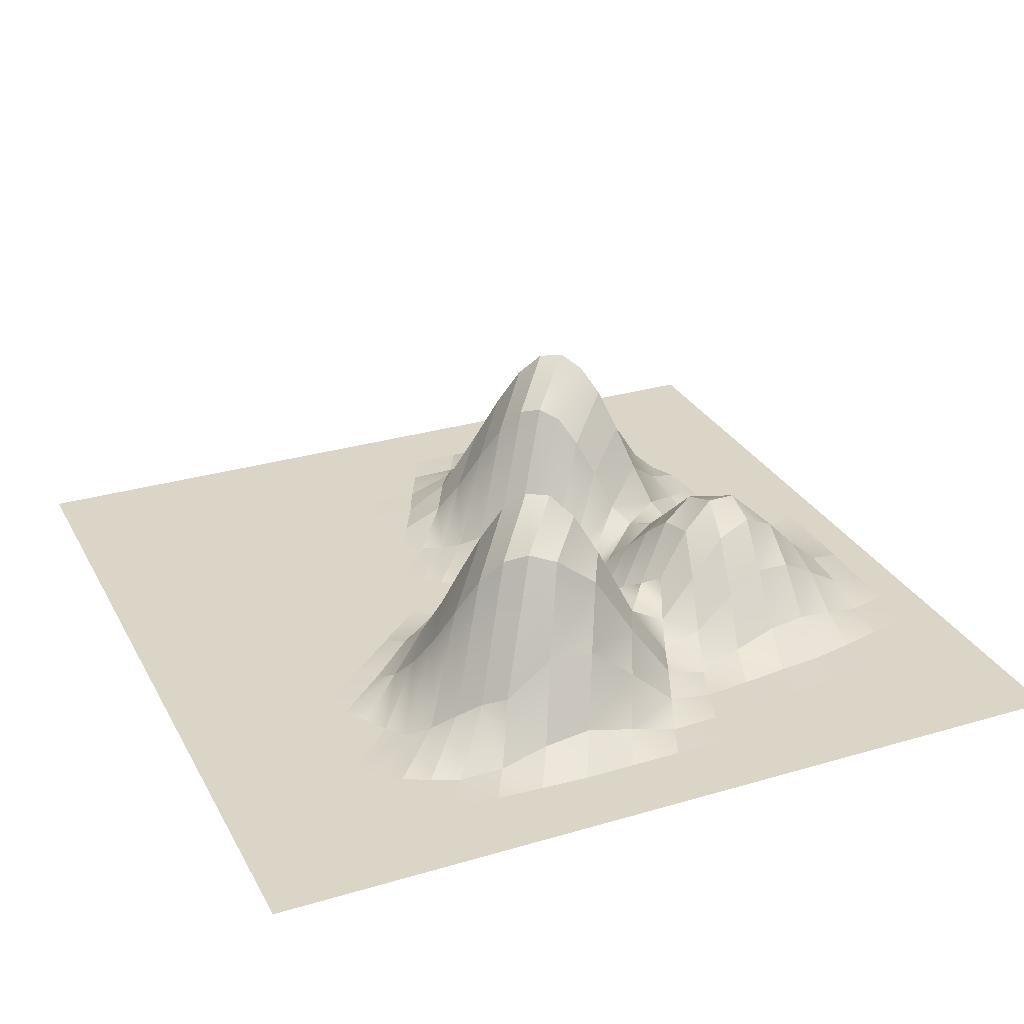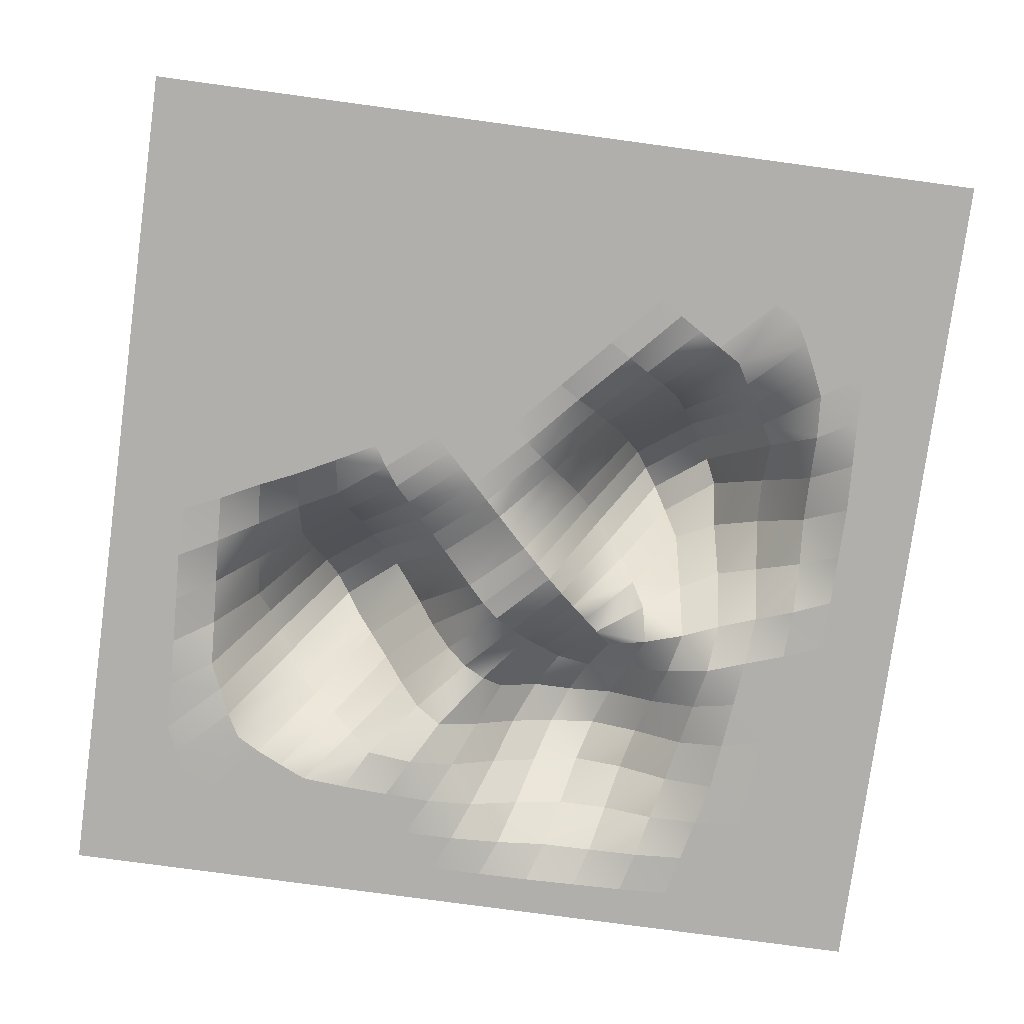
<metadata>
{"format":"obj","ext":"obj","renderer":"f3d","projection":"perspective","resolution":1024,"background":"white","views":[{"elev":29.0,"azim":-113.7,"up":"+Y"},{"elev":-78.3,"azim":172.3,"up":"+Y"}]}
</metadata>
<code>
g softMod1Set softMod2Set softMod3Set tweakSet1
v -50 -0 50
v 50 -0 50
v -50 0 -50
v 50 0 -50
v -14.64 7.276 14.64
v 0 -0 50
v 0 0 0
v -50 0 0
v 14.64 0 -14.64
v 50 0 0
v 0 0 -50
v -29.84 0.05552 29.84
v -50 -0 25
v -25 -0 50
v -7.322 9.595 32.32
v -32.32 1.272 7.322
v -14.39 0 -31.48
v -25 0 -50
v -25 0.2197 -25
v 7.322 0 -7.322
v 7.322 0 -32.32
v 14.39 1.189 31.48
v 25 -0 50
v 25 9.208 25
v -7.322 1.627 7.322
v -31.48 6.605 -14.39
v -50 0 -25
v 31.48 8.712 14.39
v 50 -0 25
v 32.32 0 -7.322
v 29.84 0 -29.84
v 50 0 -25
v 25 0 -50
v -40.78 -0 15.68
v -41.16 -0 3.661
v -50 -0 12.5
v -39.92 -0 27.42
v -31.08 -0 18.58
v -8.481 0 -41.28
v 3.661 0 -41.16
v -12.5 0 -50
v -19.7 0 -40.74
v -3.534 0 -31.9
v 8.481 -0 41.28
v -3.661 0.598 41.16
v 12.5 -0 50
v 19.7 -0 40.74
v 3.534 1.867 31.9
v -16.12 23.29 -8.427
v -3.661 0.3181 3.661
v -12.5 13.71 -12.5
v -28.24 3.621 -19.7
v -19.4 25.79 -3.534
v 16.12 18.65 8.427
v 3.661 0 -3.661
v 12.5 18.32 12.5
v 28.24 12.16 19.7
v 19.4 11.09 3.534
v 40.78 0 -15.68
v 41.16 0 -3.661
v 50 0 -12.5
v 39.92 0 -27.42
v 31.08 0 -18.58
v -39.18 -0 39.18
v -50 -0 37.5
v -37.5 -0 50
v -27.42 -0 39.92
v -15.68 1.126 40.78
v -12.5 -0 50
v -18.58 7.554 31.08
v -21.35 6.633 21.35
v -10.98 14.96 23.48
v -23.48 2.272 10.98
v -31.11 0 -40.33
v -37.5 0 -50
v -37.5 0 -37.5
v -19.7 0 -28.24
v -8.427 3.764 -16.12
v -3.534 0 -19.4
v 1.581 0 -22.54
v 10.98 0 -10.98
v 10.98 0 -23.48
v 31.11 -0 40.33
v 37.5 -0 50
v 37.5 -0 37.5
v 19.7 6.127 28.24
v 8.427 11.18 16.12
v 3.534 5.064 19.4
v -1.581 8.81 22.54
v -10.98 4.442 10.98
v -40.33 0 -31.11
v -50 0 -37.5
v -40.74 0 -19.7
v -41.28 0 -8.481
v -50 0 -12.5
v -31.9 10.66 -3.534
v -22.54 18.43 1.581
v 40.33 -0 31.11
v 50 -0 37.5
v 40.74 -0 19.7
v 41.28 -0 8.481
v 50 -0 12.5
v 31.9 2.016 3.534
v 22.54 2.384 -1.581
v 23.48 0 -10.98
v 39.18 0 -39.18
v 50 0 -37.5
v 37.5 0 -50
v 27.42 0 -39.92
v 15.68 0 -40.78
v 12.5 0 -50
v 18.58 0 -31.08
v 21.35 0 -21.35
v -36.41 -0 11.36
v -31.7 -0 12.95
v -36.74 0.09732 5.492
v -40.97 -0 9.668
v -35.93 -0 17.13
v -0.4603 0 -36.8
v 1.894 0 -32.11
v 5.492 0 -36.74
v -2.41 0 -41.22
v -6.008 0 -36.59
v 0.4603 1.444 36.8
v -1.894 6.125 32.11
v -5.492 4.285 36.74
v 2.41 -0 41.22
v 6.008 0.002193 36.59
v -11.68 13.47 -0.3894
v -13.36 13.06 1.894
v -5.492 0.6925 5.492
v -9.892 11.95 -2.383
v -17.76 25.79 -5.981
v 11.68 2.872 0.3894
v 13.36 1.391 -1.894
v 5.492 0 -5.492
v 9.892 3.785 2.383
v 17.76 15.46 5.981
v 36.41 0 -11.36
v 31.7 0 -12.95
v 36.74 0 -5.492
v 40.97 0 -9.668
v 35.93 0 -17.13
v -44.85 -0 32.34
v -44.96 -0 26.21
v -50 -0 31.25
v -44.59 -0 38.34
v -39.55 -0 33.3
v -20.21 -0 45.25
v -26.21 -0 44.96
v -18.75 -0 50
v -14.09 -0 45.39
v -21.55 0.1844 40.35
v -14.6 13.15 27.13
v -12.95 10.58 31.7
v -9.153 13.87 27.9
v -16.17 12.24 22.42
v -19.97 8.518 26.22
v -28.51 0 -45.38
v -22.35 0 -45.37
v -31.25 0 -50
v -34.31 0 -45.17
v -25.4 0 -40.54
v -16.56 4.727 -20.53
v -22.35 0.000165 -26.62
v -18.75 8.486 -18.75
v -10.46 8.31 -14.31
v -14.06 1.707 -22.18
v 3.92 0 -15.12
v 1.894 0 -13.36
v 9.153 0 -9.153
v 6.282 0 -16.76
v -0.9768 0 -20.97
v 28.51 -0 45.38
v 22.35 -0 45.37
v 31.25 -0 50
v 34.31 -0 45.17
v 25.4 -0 40.54
v 16.56 19.03 20.53
v 22.35 8.244 26.62
v 18.75 22.24 18.75
v 10.46 15.24 14.31
v 14.06 14.33 22.18
v -3.92 6.267 15.12
v -1.894 3.494 13.36
v -9.153 2.959 9.153
v -6.282 9.271 16.76
v 0.9768 5.796 20.97
v -32.83 0 -28.49
v -26.62 1.598 -22.35
v -31.25 0 -31.25
v -38.92 0 -34.31
v -34.29 0 -25.4
v -45.63 0 -16.63
v -45.37 0 -22.35
v -50 0 -18.75
v -45.64 0 -10.49
v -41.01 0 -14.09
v -27.71 9.646 3.874
v -32.11 6.248 1.894
v -27.9 2.239 9.153
v -23.01 9.124 6.282
v -27.22 17.28 -0.9768
v 32.83 0.1493 28.49
v 26.62 11.45 22.35
v 31.25 -0 31.25
v 38.92 -0 34.31
v 34.29 0.5439 25.4
v 45.63 -0 16.63
v 45.37 -0 22.35
v 50 -0 18.75
v 45.64 -0 10.49
v 41.01 -0 14.09
v 27.71 0.0118 -3.874
v 32.11 0 -1.894
v 27.9 0 -9.153
v 23.01 0 -6.282
v 27.22 3.238 0.9768
v 44.85 0 -32.34
v 44.96 0 -26.21
v 50 0 -31.25
v 44.59 0 -38.34
v 39.55 0 -33.3
v 20.21 0 -45.25
v 26.21 0 -44.96
v 18.75 0 -50
v 14.09 0 -45.39
v 21.55 0 -40.35
v 14.6 0 -27.13
v 12.95 0 -31.7
v 9.153 0 -27.9
v 16.17 0 -22.42
v 19.97 0 -26.22
v -45.53 -0 7.966
v -45.58 -0 1.831
v -50 -0 6.25
v -45.39 -0 14.09
v -45.25 -0 20.21
v -50 -0 18.75
v -40.35 -0 21.55
v -35.45 -0 22.9
v -34.88 -0 28.63
v -30.46 0.07295 24.21
v -4.35 0 -45.65
v 1.831 0 -45.58
v -6.25 0 -50
v -10.49 0 -45.64
v -16.63 0 -45.63
v -18.75 0 -50
v -14.09 0 -41.01
v -11.56 0 -36.39
v -17.04 0 -36.11
v -8.963 0 -31.69
v 4.35 -0 45.65
v -1.831 -0 45.58
v 6.25 -0 50
v 10.49 -0 45.64
v 16.63 -0 45.63
v 18.75 -0 50
v 14.09 -0 41.01
v 11.56 -0 36.39
v 17.04 -0 36.11
v 8.963 0.03742 31.69
v -8.096 9.368 -4.367
v -1.831 0.05765 1.831
v -6.25 6.173 -6.25
v -14.31 18.98 -10.46
v -20.53 13.03 -16.56
v -22.18 17.64 -14.06
v -23.84 20.76 -11.57
v -29.86 5.509 -17.04
v -25.44 21.92 -8.963
v 8.096 4.123 4.367
v 1.831 0 -1.831
v 6.25 3.675 6.25
v 14.31 19.38 10.46
v 20.53 23.94 16.56
v 22.18 23.52 14.06
v 23.84 20.71 11.57
v 29.86 11.16 17.04
v 25.44 16.05 8.963
v 45.53 0 -7.966
v 45.58 0 -1.831
v 50 0 -6.25
v 45.39 0 -14.09
v 45.25 0 -20.21
v 50 0 -18.75
v 40.35 0 -21.55
v 35.45 0 -22.9
v 34.88 0 -28.63
v 30.46 0 -24.21
v -44.35 -0 44.35
v -50 -0 43.75
v -43.75 -0 50
v -38.34 -0 44.59
v -32.34 -0 44.85
v -31.25 -0 50
v -33.3 -0 39.55
v -34.24 -0 34.24
v -28.63 -0 34.88
v -7.966 -0 45.53
v -6.25 -0 50
v -9.668 1.475 40.97
v -11.36 5.722 36.41
v -17.13 4.416 35.93
v -22.9 1.523 35.45
v -24.21 2.812 30.46
v -17.7 8.208 17.7
v -12.81 12.32 19.06
v -19.06 3.855 12.81
v -22.42 3.213 16.17
v -27.13 0.2021 14.6
v -26.22 1.704 19.97
v -25.33 2.919 25.33
v -40.15 0 -45
v -43.75 0 -50
v -43.75 0 -43.75
v -34.31 0 -38.92
v -28.49 0 -32.83
v -25.4 0 -34.29
v -22.26 0 -35.69
v -17.04 0 -29.86
v -4.367 3.109 -8.096
v -2.383 0.8215 -9.892
v -0.3894 0 -11.68
v -5.981 0.699 -17.76
v -11.57 0.1074 -23.84
v -8.963 0 -25.44
v 8.746 0 -18.31
v 12.81 0 -12.81
v 12.81 0 -19.06
v 6.282 0 -23.01
v 3.874 0 -27.71
v -0.9768 0 -27.22
v -5.922 0 -26.81
v 40.15 -0 45
v 43.75 -0 50
v 43.75 -0 43.75
v 34.31 -0 38.92
v 28.49 -0 32.83
v 25.4 -0 34.29
v 22.26 -0 35.69
v 17.04 3.497 29.86
v 4.367 2.658 8.096
v 2.383 1.491 9.892
v 0.3894 1.604 11.68
v 5.981 6.749 17.76
v 11.57 9.03 23.84
v 8.963 4.291 25.44
v -8.746 11.77 18.31
v -12.81 5.917 12.81
v -6.282 13.31 23.01
v -3.874 10.7 27.71
v 0.9768 5.777 27.22
v 5.922 2.235 26.81
v -45 0 -40.15
v -50 0 -43.75
v -45.17 0 -34.31
v -45.38 0 -28.51
v -50 0 -31.25
v -40.54 0 -25.4
v -35.69 0 -22.26
v -36.11 0.3689 -17.04
v -45.65 0 -4.35
v -50 0 -6.25
v -41.22 0 -2.41
v -36.8 1.8 -0.4603
v -36.59 3.09 -6.008
v -36.39 2.197 -11.56
v -31.69 10.82 -8.963
v -18.31 5.749 8.746
v -16.76 8.648 6.282
v -15.12 11.73 3.92
v -20.97 23.14 -0.9768
v -26.81 21.02 -5.922
v 45 -0 40.15
v 50 -0 43.75
v 45.17 -0 34.31
v 45.38 -0 28.51
v 50 -0 31.25
v 40.54 -0 25.4
v 35.69 0.7798 22.26
v 36.11 1.704 17.04
v 45.65 -0 4.35
v 50 -0 6.25
v 41.22 -0 2.41
v 36.8 -0 0.4603
v 36.59 0.2078 6.008
v 36.39 1.39 11.56
v 31.69 6.302 8.963
v 18.31 0 -8.746
v 19.06 0 -12.81
v 16.76 0 -6.282
v 15.12 0.3973 -3.92
v 20.97 6.305 0.9768
v 26.81 10.19 5.922
v 44.35 0 -44.35
v 50 0 -43.75
v 43.75 0 -50
v 38.34 0 -44.59
v 32.34 0 -44.85
v 31.25 0 -50
v 33.3 0 -39.55
v 34.24 0 -34.24
v 28.63 0 -34.88
v 7.966 0 -45.53
v 6.25 0 -50
v 9.668 0 -40.97
v 11.36 0 -36.41
v 17.13 0 -35.93
v 22.9 0 -35.45
v 24.21 0 -30.46
v 17.7 0 -17.7
v 22.42 0 -16.17
v 27.13 0 -14.6
v 26.22 0 -19.97
v 25.33 0 -25.33
g pPlane1
f 38 115 118
f 118 115 114
f 123 43 119
f 119 43 120
f 128 48 124
f 124 48 125
f 133 53 129
f 129 53 130
f 138 58 134
f 134 58 135
f 63 140 143
f 143 140 139
f 148 37 144
f 144 37 145
f 67 150 153
f 153 150 149
f 70 155 158
f 158 155 154
f 42 160 163
f 163 160 159
f 77 165 168
f 168 165 164
f 79 170 173
f 173 170 169
f 47 175 178
f 178 175 174
f 86 180 183
f 183 180 179
f 188 88 184
f 184 88 185
f 52 190 193
f 193 190 189
f 198 93 194
f 194 93 195
f 203 96 199
f 199 96 200
f 57 205 208
f 208 205 204
f 213 100 209
f 209 100 210
f 103 215 218
f 218 215 214
f 223 62 219
f 219 62 220
f 109 225 228
f 228 225 224
f 233 112 229
f 229 112 230
f 117 35 234
f 234 35 235
f 36 239 237
f 237 239 238
f 240 37 241
f 241 37 242
f 40 245 122
f 122 245 244
f 247 41 248
f 248 41 249
f 42 252 250
f 250 252 251
f 45 255 127
f 127 255 254
f 257 46 258
f 258 46 259
f 47 262 260
f 260 262 261
f 132 50 264
f 264 50 265
f 267 51 268
f 268 51 166
f 52 271 269
f 269 271 270
f 55 274 137
f 137 274 273
f 56 181 276
f 276 181 277
f 278 57 279
f 279 57 280
f 142 60 282
f 282 60 283
f 61 287 285
f 285 287 286
f 288 62 289
f 289 62 290
f 65 293 147
f 147 293 292
f 295 66 296
f 296 66 297
f 67 300 298
f 298 300 299
f 152 69 301
f 301 69 302
f 45 126 303
f 303 126 304
f 70 307 305
f 305 307 306
f 72 309 157
f 157 309 308
f 311 73 312
f 312 73 201
f 38 243 313
f 313 243 314
f 162 75 315
f 315 75 316
f 76 191 318
f 318 191 319
f 320 77 321
f 321 77 322
f 51 266 167
f 167 266 323
f 324 55 325
f 325 55 136
f 79 328 326
f 326 328 327
f 81 330 172
f 172 330 329
f 82 231 332
f 332 231 333
f 334 43 335
f 335 43 253
f 177 84 336
f 336 84 337
f 85 206 339
f 339 206 340
f 86 343 341
f 341 343 342
f 56 275 182
f 182 275 344
f 50 131 345
f 345 131 346
f 88 349 347
f 347 349 348
f 90 351 187
f 187 351 350
f 72 156 352
f 352 156 353
f 354 48 355
f 355 48 263
f 192 76 356
f 356 76 317
f 92 360 358
f 358 360 359
f 361 93 362
f 362 93 363
f 95 365 197
f 197 365 364
f 366 35 367
f 367 35 116
f 96 370 368
f 368 370 369
f 202 73 371
f 371 73 310
f 90 186 372
f 372 186 373
f 53 272 374
f 374 272 375
f 207 85 376
f 376 85 338
f 99 380 378
f 378 380 379
f 381 100 382
f 382 100 383
f 102 385 212
f 212 385 384
f 386 60 387
f 387 60 141
f 388 103 389
f 389 103 390
f 217 105 391
f 391 105 392
f 81 171 393
f 393 171 394
f 395 58 396
f 396 58 281
f 107 398 222
f 222 398 397
f 400 108 401
f 401 108 402
f 109 405 403
f 403 405 404
f 227 111 406
f 406 111 407
f 40 121 408
f 408 121 409
f 410 112 411
f 411 112 412
f 82 331 232
f 232 331 413
f 414 105 415
f 415 105 216
f 63 291 416
f 416 291 417
f 115 16 114
f 114 16 116
f 35 117 116
f 116 117 114
f 117 34 114
f 114 34 118
f 21 121 120
f 120 121 119
f 121 40 119
f 119 40 122
f 39 123 122
f 122 123 119
f 15 126 125
f 125 126 124
f 126 45 124
f 124 45 127
f 44 128 127
f 127 128 124
f 130 25 129
f 129 25 131
f 50 132 131
f 131 132 129
f 132 49 129
f 129 49 133
f 20 136 135
f 135 136 134
f 136 55 134
f 134 55 137
f 54 138 137
f 137 138 134
f 140 30 139
f 139 30 141
f 60 142 141
f 141 142 139
f 142 59 139
f 139 59 143
f 13 146 145
f 145 146 144
f 146 65 144
f 144 65 147
f 64 148 147
f 147 148 144
f 150 14 149
f 149 14 151
f 69 152 151
f 151 152 149
f 152 68 149
f 149 68 153
f 15 156 155
f 155 156 154
f 156 72 154
f 154 72 157
f 71 158 157
f 157 158 154
f 160 18 159
f 159 18 161
f 75 162 161
f 161 162 159
f 162 74 159
f 159 74 163
f 165 19 164
f 164 19 166
f 51 167 166
f 166 167 164
f 167 78 164
f 164 78 168
f 20 171 170
f 170 171 169
f 81 172 171
f 171 172 169
f 172 80 169
f 169 80 173
f 175 23 174
f 174 23 176
f 84 177 176
f 176 177 174
f 177 83 174
f 174 83 178
f 180 24 179
f 179 24 181
f 181 56 179
f 179 56 182
f 87 183 182
f 182 183 179
f 25 186 185
f 185 186 184
f 186 90 184
f 184 90 187
f 187 89 184
f 184 89 188
f 190 19 189
f 189 19 191
f 76 192 191
f 191 192 189
f 192 91 189
f 189 91 193
f 27 196 195
f 195 196 194
f 196 95 194
f 194 95 197
f 94 198 197
f 197 198 194
f 16 201 200
f 200 201 199
f 73 202 201
f 201 202 199
f 97 203 202
f 202 203 199
f 205 24 204
f 204 24 206
f 85 207 206
f 206 207 204
f 207 98 204
f 204 98 208
f 29 211 210
f 210 211 209
f 211 102 209
f 209 102 212
f 101 213 212
f 212 213 209
f 215 30 214
f 214 30 216
f 105 217 216
f 216 217 214
f 217 104 214
f 214 104 218
f 32 221 220
f 220 221 219
f 221 107 219
f 219 107 222
f 106 223 222
f 222 223 219
f 225 33 224
f 224 33 226
f 111 227 226
f 226 227 224
f 227 110 224
f 224 110 228
f 21 231 230
f 230 231 229
f 231 82 229
f 229 82 232
f 113 233 232
f 232 233 229
f 8 236 235
f 235 236 234
f 236 36 234
f 234 36 237
f 34 117 237
f 237 117 234
f 239 13 238
f 238 13 145
f 37 240 145
f 145 240 238
f 240 34 238
f 238 34 237
f 12 243 242
f 242 243 241
f 243 38 241
f 241 38 118
f 34 240 118
f 118 240 241
f 245 11 244
f 244 11 246
f 41 247 246
f 246 247 244
f 247 39 244
f 244 39 122
f 18 160 249
f 249 160 248
f 160 42 248
f 248 42 250
f 39 247 250
f 250 247 248
f 252 17 251
f 251 17 253
f 43 123 253
f 253 123 251
f 123 39 251
f 251 39 250
f 255 6 254
f 254 6 256
f 46 257 256
f 256 257 254
f 257 44 254
f 254 44 127
f 23 175 259
f 259 175 258
f 175 47 258
f 258 47 260
f 44 257 260
f 260 257 258
f 262 22 261
f 261 22 263
f 48 128 263
f 263 128 261
f 128 44 261
f 261 44 260
f 7 266 265
f 265 266 264
f 266 51 264
f 264 51 267
f 49 132 267
f 267 132 264
f 19 190 166
f 166 190 268
f 190 52 268
f 268 52 269
f 49 267 269
f 269 267 268
f 271 26 270
f 270 26 272
f 53 133 272
f 272 133 270
f 133 49 270
f 270 49 269
f 7 275 274
f 274 275 273
f 275 56 273
f 273 56 276
f 276 54 273
f 273 54 137
f 24 205 181
f 181 205 277
f 205 57 277
f 277 57 278
f 54 276 278
f 278 276 277
f 28 281 280
f 280 281 279
f 58 138 281
f 281 138 279
f 138 54 279
f 279 54 278
f 10 284 283
f 283 284 282
f 284 61 282
f 282 61 285
f 59 142 285
f 285 142 282
f 287 32 286
f 286 32 220
f 62 288 220
f 220 288 286
f 288 59 286
f 286 59 285
f 31 291 290
f 290 291 289
f 291 63 289
f 289 63 143
f 59 288 143
f 143 288 289
f 293 1 292
f 292 1 294
f 66 295 294
f 294 295 292
f 295 64 292
f 292 64 147
f 14 150 297
f 297 150 296
f 150 67 296
f 296 67 298
f 64 295 298
f 298 295 296
f 300 12 299
f 299 12 242
f 37 148 242
f 242 148 299
f 148 64 299
f 299 64 298
f 6 255 302
f 302 255 301
f 255 45 301
f 301 45 303
f 68 152 303
f 303 152 301
f 126 15 304
f 304 15 155
f 155 70 304
f 304 70 305
f 68 303 305
f 305 303 304
f 12 300 307
f 307 300 306
f 300 67 306
f 306 67 153
f 153 68 306
f 306 68 305
f 309 5 308
f 308 5 310
f 73 311 310
f 310 311 308
f 311 71 308
f 308 71 157
f 16 115 201
f 201 115 312
f 115 38 312
f 312 38 313
f 71 311 313
f 313 311 312
f 243 12 314
f 314 12 307
f 307 70 314
f 314 70 158
f 158 71 314
f 314 71 313
f 3 317 316
f 316 317 315
f 317 76 315
f 315 76 318
f 74 162 318
f 318 162 315
f 191 19 319
f 319 19 165
f 77 320 165
f 165 320 319
f 320 74 319
f 319 74 318
f 17 252 322
f 322 252 321
f 252 42 321
f 321 42 163
f 74 320 163
f 163 320 321
f 266 7 323
f 323 7 274
f 55 324 274
f 274 324 323
f 324 78 323
f 323 78 167
f 20 170 136
f 136 170 325
f 170 79 325
f 325 79 326
f 78 324 326
f 326 324 325
f 328 17 327
f 327 17 322
f 77 168 322
f 322 168 327
f 78 326 168
f 168 326 327
f 9 331 330
f 330 331 329
f 331 82 329
f 329 82 332
f 80 172 332
f 332 172 329
f 231 21 333
f 333 21 120
f 43 334 120
f 120 334 333
f 334 80 333
f 333 80 332
f 17 328 253
f 253 328 335
f 328 79 335
f 335 79 173
f 80 334 173
f 173 334 335
f 2 338 337
f 337 338 336
f 338 85 336
f 336 85 339
f 83 177 339
f 339 177 336
f 24 180 206
f 206 180 340
f 180 86 340
f 340 86 341
f 341 83 340
f 340 83 339
f 343 22 342
f 342 22 262
f 262 47 342
f 342 47 178
f 83 341 178
f 178 341 342
f 275 7 344
f 344 7 265
f 50 345 265
f 265 345 344
f 345 87 344
f 344 87 182
f 131 25 346
f 346 25 185
f 185 88 346
f 346 88 347
f 87 345 347
f 347 345 346
f 22 343 349
f 349 343 348
f 343 86 348
f 348 86 183
f 183 87 348
f 348 87 347
f 351 5 350
f 350 5 309
f 72 352 309
f 309 352 350
f 352 89 350
f 350 89 187
f 156 15 353
f 353 15 125
f 48 354 125
f 125 354 353
f 354 89 353
f 353 89 352
f 263 22 355
f 355 22 349
f 349 88 355
f 355 88 188
f 89 354 188
f 188 354 355
f 3 357 317
f 317 357 356
f 357 92 356
f 356 92 358
f 91 192 358
f 358 192 356
f 360 27 359
f 359 27 195
f 93 361 195
f 195 361 359
f 361 91 359
f 359 91 358
f 26 271 363
f 363 271 362
f 271 52 362
f 362 52 193
f 91 361 193
f 193 361 362
f 365 8 364
f 364 8 235
f 35 366 235
f 235 366 364
f 366 94 364
f 364 94 197
f 116 16 367
f 367 16 200
f 96 368 200
f 200 368 367
f 94 366 368
f 368 366 367
f 370 26 369
f 369 26 363
f 93 198 363
f 363 198 369
f 198 94 369
f 369 94 368
f 5 351 310
f 310 351 371
f 90 372 351
f 351 372 371
f 97 202 372
f 372 202 371
f 25 130 186
f 186 130 373
f 53 374 130
f 130 374 373
f 374 97 373
f 373 97 372
f 26 370 272
f 272 370 375
f 96 203 370
f 370 203 375
f 203 97 375
f 375 97 374
f 2 377 338
f 338 377 376
f 377 99 376
f 376 99 378
f 98 207 378
f 378 207 376
f 380 29 379
f 379 29 210
f 100 381 210
f 210 381 379
f 381 98 379
f 379 98 378
f 383 28 382
f 382 28 280
f 57 208 280
f 280 208 382
f 98 381 208
f 208 381 382
f 385 10 384
f 384 10 283
f 60 386 283
f 283 386 384
f 386 101 384
f 384 101 212
f 30 215 141
f 141 215 387
f 215 103 387
f 387 103 388
f 101 386 388
f 388 386 387
f 28 383 390
f 390 383 389
f 100 213 383
f 383 213 389
f 213 101 389
f 389 101 388
f 9 330 392
f 392 330 391
f 81 393 330
f 330 393 391
f 104 217 393
f 393 217 391
f 171 20 394
f 394 20 135
f 58 395 135
f 135 395 394
f 395 104 394
f 394 104 393
f 281 28 396
f 396 28 390
f 103 218 390
f 390 218 396
f 104 395 218
f 218 395 396
f 398 4 397
f 397 4 399
f 108 400 399
f 399 400 397
f 400 106 397
f 397 106 222
f 33 225 402
f 402 225 401
f 225 109 401
f 401 109 403
f 106 400 403
f 403 400 401
f 405 31 404
f 404 31 290
f 62 223 290
f 290 223 404
f 223 106 404
f 404 106 403
f 11 245 407
f 407 245 406
f 245 40 406
f 406 40 408
f 110 227 408
f 408 227 406
f 121 21 409
f 409 21 230
f 112 410 230
f 230 410 409
f 410 110 409
f 409 110 408
f 31 405 412
f 412 405 411
f 405 109 411
f 411 109 228
f 110 410 228
f 228 410 411
f 331 9 413
f 413 9 392
f 105 414 392
f 392 414 413
f 414 113 413
f 413 113 232
f 30 140 216
f 216 140 415
f 140 63 415
f 415 63 416
f 113 414 416
f 416 414 415
f 291 31 417
f 417 31 412
f 112 233 412
f 412 233 417
f 233 113 417
f 417 113 416

</code>
